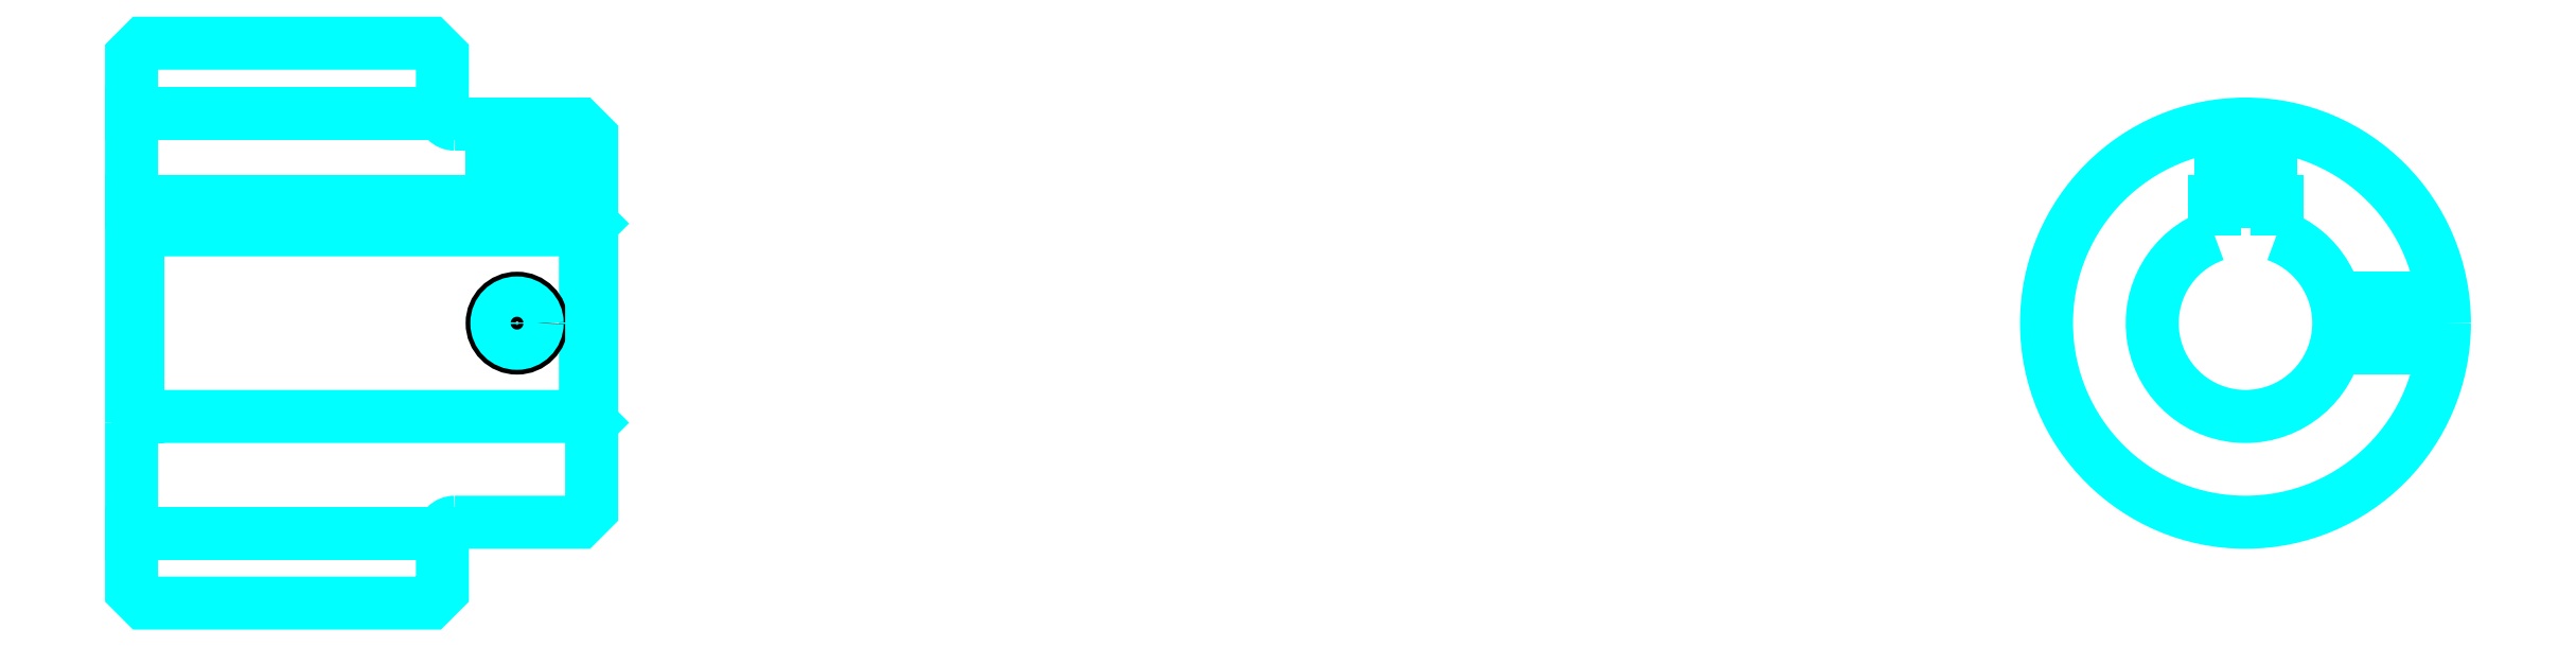
<metadata>
{"format":"dxf","ext":"dxf","renderer":"ezdxf+matplotlib","layout":"modelspace","background":"white","min_lineweight":24,"dpi":150}
</metadata>
<code>
0
SECTION
2
ENTITIES
0
LINE
8
0
10
121.5
20
139.1
30
0
11
146.5
21
139.1
31
0
0
LINE
8
0
10
121.5
20
105.4
30
0
11
146.5
21
105.4
31
0
0
LINE
8
0
10
158
20
114.8
30
0
11
158.5
21
114.2
31
0
0
LINE
8
0
10
158
20
129.8
30
0
11
158.5
21
130.2
31
0
0
LINE
8
0
10
122
20
129.8
30
0
11
122
21
114.8
31
0
0
POLYLINE
8
0
66
1
10
0
20
0
30
0
70
2
0
VERTEX
8
0
10
121.5
20
114.2
30
0
70
0
0
VERTEX
8
0
10
122
20
114.8
30
0
70
0
0
VERTEX
8
0
10
158
20
114.8
30
0
70
0
0
VERTEX
8
0
10
158
20
129.8
30
0
70
0
0
VERTEX
8
0
10
122
20
129.8
30
0
70
0
0
VERTEX
8
0
10
121.5
20
130.2
30
0
70
0
0
SEQEND
8
0
0
ARC
8
0
10
147.5
20
139.2
30
0
40
1
50
180
51
270
0
ARC
8
0
10
147.5
20
105.2
30
0
40
1
50
90
51
180
0
ARC
8
0
10
291.5
20
122.2
30
0
40
7.5
50
109.5
51
70.53
0
POLYLINE
8
0
66
1
10
0
20
0
30
0
70
2
0
VERTEX
8
0
10
294
20
129.3
30
0
70
0
0
VERTEX
8
0
10
294
20
132.1
30
0
70
0
0
VERTEX
8
0
10
289
20
132.1
30
0
70
0
0
VERTEX
8
0
10
289
20
129.3
30
0
70
0
0
SEQEND
8
0
0
LINE
8
0
10
121.5
20
132.1
30
0
11
158.5
21
132.1
31
0
0
POLYLINE
8
0
66
1
10
0
20
0
30
0
70
2
0
VERTEX
8
0
10
154.5
20
138.2
30
0
70
0
0
VERTEX
8
0
10
154.5
20
132.1
30
0
70
0
0
SEQEND
8
0
0
POLYLINE
8
0
66
1
10
0
20
0
30
0
70
2
0
VERTEX
8
0
10
150.5
20
138.2
30
0
70
0
0
VERTEX
8
0
10
150.5
20
132.1
30
0
70
0
0
SEQEND
8
0
0
POLYLINE
8
0
66
1
10
0
20
0
30
0
70
2
0
VERTEX
8
0
10
154.1
20
138.2
30
0
70
0
0
VERTEX
8
0
10
154.1
20
132.1
30
0
70
0
0
SEQEND
8
0
0
POLYLINE
8
0
66
1
10
0
20
0
30
0
70
2
0
VERTEX
8
0
10
150.9
20
138.2
30
0
70
0
0
VERTEX
8
0
10
150.9
20
132.1
30
0
70
0
0
SEQEND
8
0
0
POLYLINE
8
0
66
1
10
0
20
0
30
0
70
2
0
VERTEX
8
0
10
289.5
20
132.1
30
0
70
0
0
VERTEX
8
0
10
289.5
20
138.1
30
0
70
0
0
SEQEND
8
0
0
POLYLINE
8
0
66
1
10
0
20
0
30
0
70
2
0
VERTEX
8
0
10
293.5
20
132.1
30
0
70
0
0
VERTEX
8
0
10
293.5
20
138.1
30
0
70
0
0
SEQEND
8
0
0
POLYLINE
8
0
66
1
10
0
20
0
30
0
70
2
0
VERTEX
8
0
10
289.9
20
132.1
30
0
70
0
0
VERTEX
8
0
10
289.9
20
138.2
30
0
70
0
0
SEQEND
8
0
0
POLYLINE
8
0
66
1
10
0
20
0
30
0
70
2
0
VERTEX
8
0
10
293.1
20
132.1
30
0
70
0
0
VERTEX
8
0
10
293.1
20
138.2
30
0
70
0
0
SEQEND
8
0
0
CIRCLE
8
0
10
152.5
20
122.2
30
0
40
2
0
CIRCLE
8
0
10
152.5
20
122.2
30
0
40
1.62
0
POLYLINE
8
0
66
1
10
0
20
0
30
0
70
2
0
VERTEX
8
0
10
298.7
20
124.2
30
0
70
0
0
VERTEX
8
0
10
307.4
20
124.2
30
0
70
0
0
SEQEND
8
0
0
POLYLINE
8
0
66
1
10
0
20
0
30
0
70
2
0
VERTEX
8
0
10
298.7
20
120.2
30
0
70
0
0
VERTEX
8
0
10
307.4
20
120.2
30
0
70
0
0
SEQEND
8
0
0
POLYLINE
8
0
66
1
10
0
20
0
30
0
70
2
0
VERTEX
8
0
10
298.8
20
123.9
30
0
70
0
0
VERTEX
8
0
10
307.4
20
123.9
30
0
70
0
0
SEQEND
8
0
0
POLYLINE
8
0
66
1
10
0
20
0
30
0
70
2
0
VERTEX
8
0
10
298.8
20
120.6
30
0
70
0
0
VERTEX
8
0
10
307.4
20
120.6
30
0
70
0
0
SEQEND
8
0
0
POLYLINE
8
0
66
1
10
0
20
0
30
0
70
2
0
VERTEX
8
0
10
121.5
20
114.2
30
0
70
0
0
VERTEX
8
0
10
121.5
20
100.8
30
0
70
0
0
VERTEX
8
0
10
122.5
20
99.75
30
0
70
0
0
VERTEX
8
0
10
145.5
20
99.75
30
0
70
0
0
VERTEX
8
0
10
146.5
20
100.8
30
0
70
0
0
VERTEX
8
0
10
146.5
20
105.2
30
0
70
0
0
SEQEND
8
0
0
POLYLINE
8
0
66
1
10
0
20
0
30
0
70
2
0
VERTEX
8
0
10
147.5
20
106.2
30
0
70
0
0
VERTEX
8
0
10
157.5
20
106.2
30
0
70
0
0
VERTEX
8
0
10
158.5
20
107.2
30
0
70
0
0
VERTEX
8
0
10
158.5
20
137.2
30
0
70
0
0
VERTEX
8
0
10
157.5
20
138.2
30
0
70
0
0
VERTEX
8
0
10
147.5
20
138.2
30
0
70
0
0
SEQEND
8
0
0
POLYLINE
8
0
66
1
10
0
20
0
30
0
70
2
0
VERTEX
8
0
10
146.5
20
139.2
30
0
70
0
0
VERTEX
8
0
10
146.5
20
143.8
30
0
70
0
0
VERTEX
8
0
10
145.5
20
144.8
30
0
70
0
0
VERTEX
8
0
10
122.5
20
144.8
30
0
70
0
0
VERTEX
8
0
10
121.5
20
143.8
30
0
70
0
0
VERTEX
8
0
10
121.5
20
114.2
30
0
70
0
0
SEQEND
8
0
0
CIRCLE
8
0
10
291.5
20
122.2
30
0
40
16
0
ENDSEC
0
EOF

</code>
